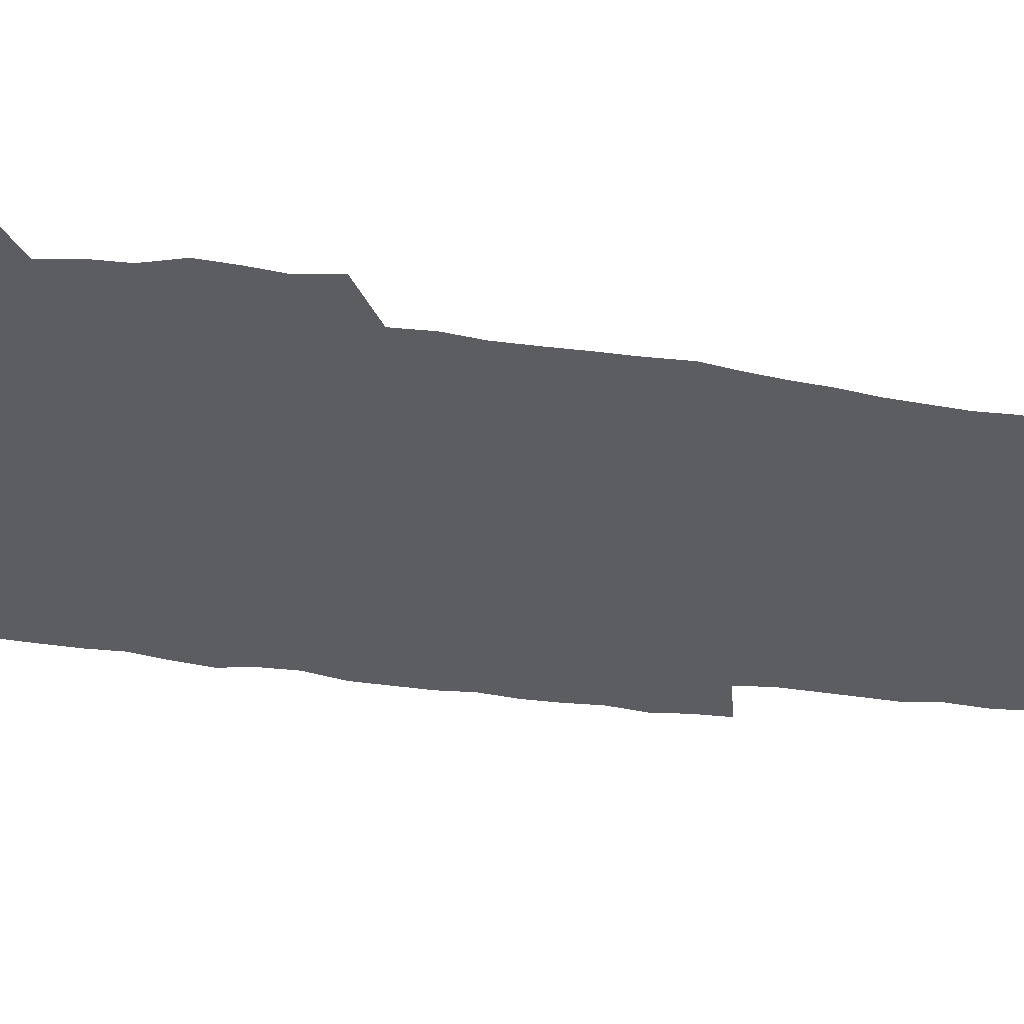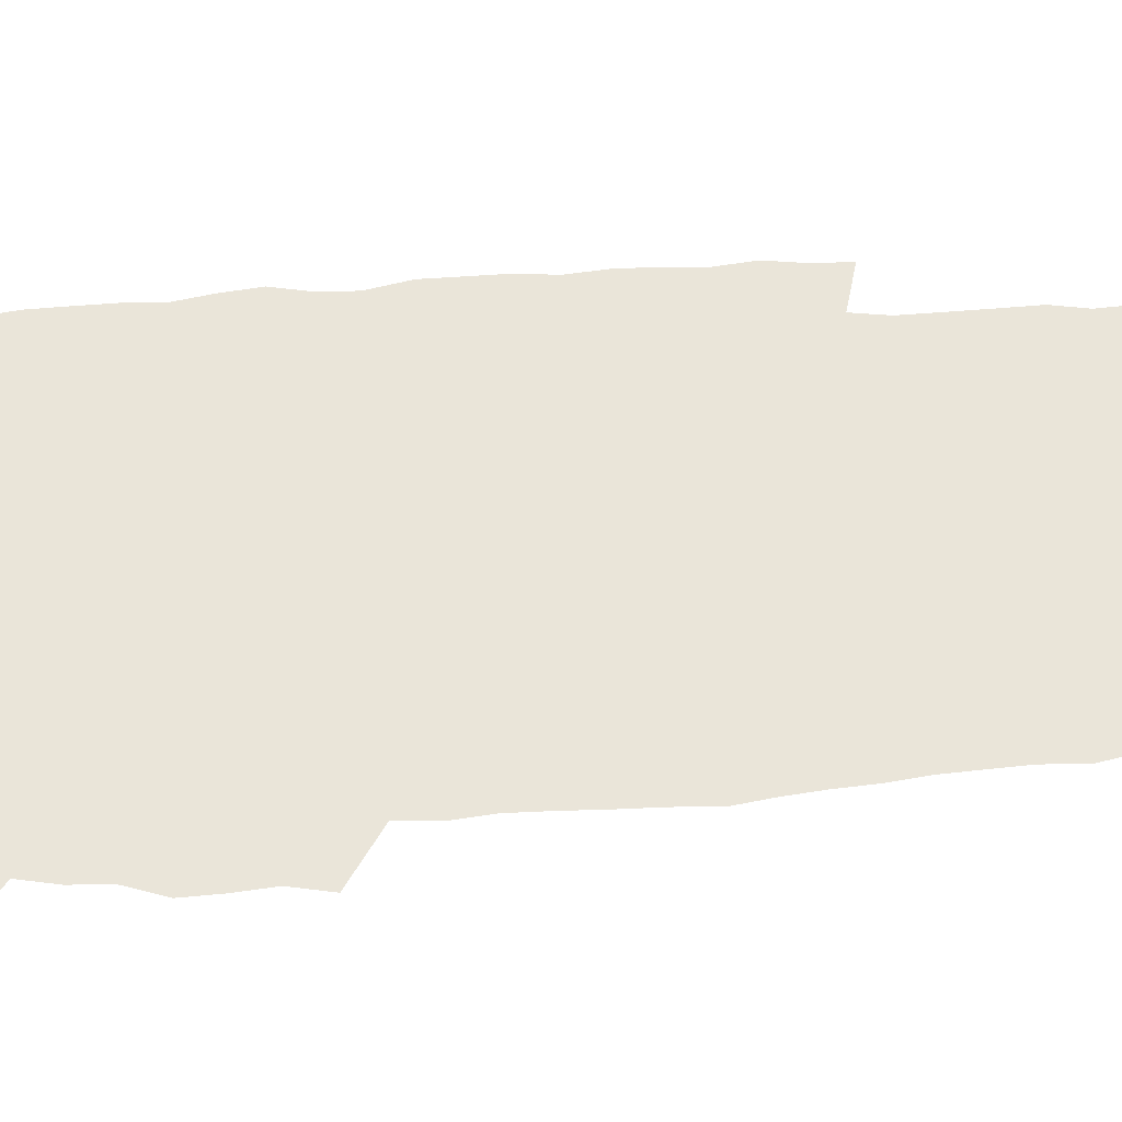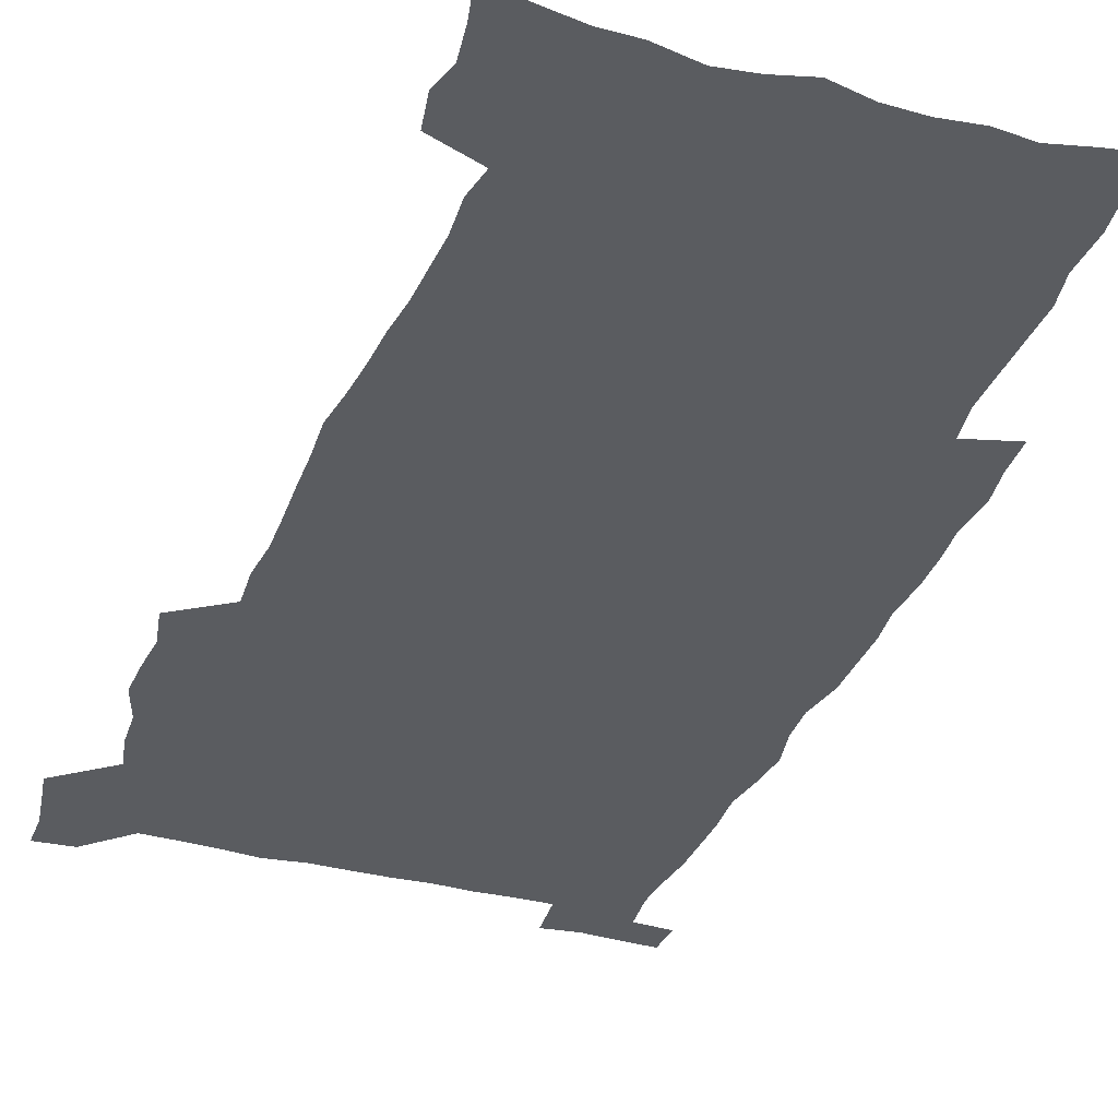
<metadata>
{"format":"obj","ext":"obj","renderer":"f3d","projection":"perspective","resolution":1024,"background":"white","views":[{"elev":-37.2,"azim":-100.5,"up":"+Z"},{"elev":57.9,"azim":-93.7,"up":"+Z"},{"elev":-34.3,"azim":-19.6,"up":"+Z"}]}
</metadata>
<code>
v 442.7 558.2 0
v 445.1 572.4 0
v 447.3 586.4 0
v 447.3 601 0
v 459.6 155.9 0
v 462.6 171 0
v 464.5 185.2 0
v 461.2 196.7 0
v 463.8 211.5 0
v 454.9 448 0
v 458 464 0
v 456.7 479.3 0
v 456.2 494.6 0
v 461.5 510.4 0
v 462.3 525.3 0
v 465.2 540.2 0
v 463.8 555.6 0
v 464.4 570.1 0
v 464.4 584.7 0
v 463.3 599.9 0
v 475.7 159.1 0
v 479.6 175.2 0
v 483.1 190.7 0
v 480.1 202.3 0
v 484.3 219.3 0
v 481.9 231.8 0
v 482.8 247.5 0
v 482.1 262.3 0
v 481.4 277.5 0
v 479.6 292.1 0
v 478.6 307.4 0
v 477.1 322.5 0
v 475 337.5 0
v 475.9 354 0
v 476.2 370.1 0
v 476.8 386.3 0
v 477 402.2 0
v 475.5 417.6 0
v 476.6 433.5 0
v 475 448.9 0
v 477.2 464.5 0
v 475.2 479.8 0
v 478.6 495.1 0
v 479.8 509.9 0
v 479.1 524.6 0
v 482.5 539.1 0
v 481.1 554.3 0
v 480.4 569.2 0
v 480.7 583.5 0
v 491.4 161.8 0
v 494.8 177.9 0
v 495.3 191.6 0
v 497 206.8 0
v 499.8 223.5 0
v 497.6 236.4 0
v 500.2 253.3 0
v 499.5 267.7 0
v 499.7 283.2 0
v 499.1 298 0
v 497.3 312.4 0
v 496.2 327.4 0
v 495.7 342.7 0
v 494.8 357.9 0
v 495.9 374 0
v 496.1 389.3 0
v 495.3 404.3 0
v 495.3 419.6 0
v 495 434.8 0
v 494.1 449.9 0
v 495.4 465.2 0
v 496.3 480.2 0
v 496 494.9 0
v 497.6 509.6 0
v 497.6 524.1 0
v 498.3 538.5 0
v 499.1 552.5 0
v 496.9 568.3 0
v 495.4 584 0
v 505.5 161.9 0
v 508.9 178.8 0
v 509.6 193.1 0
v 515.8 214.1 0
v 516.1 228.2 0
v 515.9 242.4 0
v 515.3 256.4 0
v 515.2 271.4 0
v 516 287.2 0
v 514 300.7 0
v 513 315.3 0
v 513 330.8 0
v 511.1 345 0
v 511.6 360.4 0
v 513.5 376.9 0
v 512.9 391.3 0
v 512.3 405.9 0
v 511.6 420.7 0
v 512.3 435.9 0
v 512.7 450.9 0
v 512.7 465.7 0
v 513.3 480.3 0
v 513.1 494.9 0
v 513 509.4 0
v 513.5 523.7 0
v 513.6 538.1 0
v 513.8 552.3 0
v 512.7 567.4 0
v 510.1 584.8 0
v 522.7 165.4 0
v 524.3 180.9 0
v 527.6 199.5 0
v 529.9 216.5 0
v 529.7 229.7 0
v 531.8 246.4 0
v 530 259.1 0
v 530.2 274.1 0
v 529.9 288.8 0
v 529.2 303.2 0
v 527.8 317.2 0
v 528.9 333.8 0
v 528.8 348.4 0
v 527.5 362.6 0
v 527.7 377.5 0
v 528.3 392.6 0
v 527.9 407 0
v 528.1 421.6 0
v 526.8 436.3 0
v 528.1 451.5 0
v 528.4 466.1 0
v 528.6 480.5 0
v 528.9 494.8 0
v 528.7 509.2 0
v 528.6 523.5 0
v 529.6 537.4 0
v 528.6 552.3 0
v 527.3 567.9 0
v 524.7 586.2 0
v 536.8 163.6 0
v 540.2 184.3 0
v 541.7 200.5 0
v 542.8 215.9 0
v 544.2 232.7 0
v 544.6 247.1 0
v 544 260.5 0
v 544.4 275.2 0
v 544.4 290.5 0
v 543.7 305.1 0
v 543.1 319.7 0
v 543 334.6 0
v 543 349.7 0
v 542.7 364.1 0
v 542.6 378.7 0
v 542.4 393 0
v 541.7 406.9 0
v 543.5 423 0
v 542.7 437.2 0
v 543.2 452 0
v 543.2 466.4 0
v 542.3 480.7 0
v 543.6 495.2 0
v 543.4 509.3 0
v 544.3 523.3 0
v 543.5 538.3 0
v 543.2 552.6 0
v 542.4 567.8 0
v 541 584.2 0
v 551.1 159.7 0
v 554.1 182.6 0
v 555.3 199.3 0
v 556.6 216.6 0
v 557.6 233 0
v 557.7 247.3 0
v 558.4 262.2 0
v 557.9 275.2 0
v 558.3 292.7 0
v 557.6 306.2 0
v 557.3 320.6 0
v 557.1 335.4 0
v 557 350.1 0
v 556.9 364.8 0
v 556.9 379.4 0
v 557 393.7 0
v 557.3 408.7 0
v 557.6 423.2 0
v 557.5 437.7 0
v 557.9 452.3 0
v 558.1 466.6 0
v 557.7 480.9 0
v 558.4 495.2 0
v 558 509.4 0
v 558.2 523.4 0
v 558.1 537.9 0
v 557.8 552.6 0
v 557.3 567.4 0
v 556 584.5 0
v 567.2 163.4 0
v 568.9 184.1 0
v 569.9 201.4 0
v 570.6 218.7 0
v 570.9 232.7 0
v 571.3 248.9 0
v 571.3 262.3 0
v 571.2 275.6 0
v 571.5 293 0
v 571.7 307.1 0
v 571.4 321.3 0
v 571.4 336.4 0
v 571.2 350.9 0
v 571 365.6 0
v 570.7 379.1 0
v 571.7 395 0
v 571.8 409.2 0
v 571.9 423.3 0
v 571.9 437.8 0
v 572 452.1 0
v 572.3 467 0
v 572.3 481.1 0
v 572.5 495.3 0
v 572.4 509.5 0
v 572.2 523.9 0
v 572.6 537.7 0
v 572.1 553.4 0
v 571.9 567.9 0
v 571 584.5 0
v 582.4 163.8 0
v 583 183.8 0
v 584.1 199 0
v 584.2 216.6 0
v 584.5 232.9 0
v 585 247.2 0
v 584.7 262 0
v 584.9 275.7 0
v 585.9 290.5 0
v 585.5 307.2 0
v 585.4 321.3 0
v 585.3 336.4 0
v 585.3 351.3 0
v 585.1 366.2 0
v 585.5 380.9 0
v 585.6 395.2 0
v 585.7 409.7 0
v 586.2 423.5 0
v 586.2 437.9 0
v 586.3 452.2 0
v 586.4 466.8 0
v 586.7 481.1 0
v 586.7 495.4 0
v 586.7 509.6 0
v 586.7 523.8 0
v 586.8 538.5 0
v 587 552.6 0
v 586.7 567.8 0
v 586.2 583.8 0
v 597.4 162.1 0
v 597.4 180.5 0
v 598.4 197.7 0
v 597.9 216.9 0
v 598.5 231.3 0
v 598.8 246.1 0
v 598.8 261 0
v 598.7 277 0
v 599.9 289.9 0
v 599.3 306.8 0
v 599.4 321.2 0
v 599.6 335.4 0
v 599.2 351.7 0
v 599.2 366.3 0
v 599.4 380.7 0
v 599.7 395 0
v 600.3 409.3 0
v 600.2 423.7 0
v 600.4 437.9 0
v 600.6 452.1 0
v 600.9 466.2 0
v 601.1 481.1 0
v 601.1 495.5 0
v 601 509.8 0
v 601.1 524.2 0
v 601.1 538.4 0
v 601.5 553.2 0
v 601.4 567.9 0
v 601.1 584.5 0
v 612 163.6 0
v 611.2 183.7 0
v 613.1 196.3 0
v 612.4 214 0
v 612.6 229.4 0
v 613.3 244 0
v 613.5 259.1 0
v 613.3 275 0
v 613.7 289.6 0
v 612.9 306.7 0
v 613.7 320.5 0
v 613.5 335.7 0
v 613.9 350.2 0
v 613.7 365.3 0
v 613.9 379.7 0
v 614.2 394.3 0
v 614.5 408.8 0
v 615 423.1 0
v 614.9 437.7 0
v 615.4 452.1 0
v 614.9 467.9 0
v 615.9 481.7 0
v 615.5 495.8 0
v 615.6 510.1 0
v 615.7 524.4 0
v 614.9 538.1 0
v 616 553.8 0
v 615.8 567.7 0
v 616 583.9 0
v 627.4 159.9 0
v 626.2 179.1 0
v 627.7 193.6 0
v 627.2 210.9 0
v 627.2 227 0
v 628.1 241.7 0
v 628.1 257.4 0
v 627.8 273.4 0
v 628.1 288.6 0
v 627.1 304.8 0
v 628.6 318.8 0
v 628.7 333.8 0
v 628.5 349 0
v 629 363.6 0
v 628.6 378.7 0
v 629.4 393 0
v 630.1 407.5 0
v 630.8 422.2 0
v 630.3 437.3 0
v 630.2 452.2 0
v 629.1 467.1 0
v 631 481.5 0
v 630.8 495.9 0
v 632 510.7 0
v 631.1 525.1 0
v 630.4 539.5 0
v 630.8 554.1 0
v 630.5 568.5 0
v 630.8 584 0
v 632.3 602.5 0
v 642.2 157.3 0
v 641.7 174.8 0
v 643.4 189.3 0
v 642.5 207.3 0
v 645 221.5 0
v 644.5 237.7 0
v 644.2 253.8 0
v 643.9 270 0
v 646 284.3 0
v 644.7 300.9 0
v 645 316 0
v 644 331.8 0
v 645.5 346.2 0
v 644.9 361.5 0
v 646.3 376 0
v 646.7 390.9 0
v 647.8 405.6 0
v 646.9 421.1 0
v 647.2 436.2 0
v 646.5 451.5 0
v 646.6 466.6 0
v 645.3 481.5 0
v 646 495.8 0
v 647.8 511 0
v 646.5 525.7 0
v 645.1 539.9 0
v 646.7 554.9 0
v 645.1 569.2 0
v 645.6 584.3 0
v 647 600.7 0
v 665.4 279.1 0
v 666.1 294.6 0
v 668.1 309.4 0
v 666.4 325.9 0
v 667.5 341 0
v 667.8 356.4 0
v 666.4 372.4 0
v 667.9 387.3 0
v 667.7 402.7 0
v 667.6 418.1 0
v 664.2 435.2 0
v 664.8 450.2 0
v 667.8 465.2 0
v 666.2 480.7 0
v 663.5 496.2 0
v 664.4 511.3 0
v 664.1 526.3 0
v 663.7 541.2 0
v 661.9 556 0
v 660.7 570.5 0
v 662.3 587 0
v 662.2 601.7 0
v 677.9 588.2 0
v 677.2 602.5 0
f 16 17 1
f 1 17 2
f 17 18 2
f 2 18 3
f 18 19 3
f 3 19 4
f 19 20 4
f 5 21 6
f 21 22 6
f 6 22 7
f 22 23 7
f 7 23 8
f 23 24 8
f 8 24 9
f 24 25 9
f 39 40 10
f 10 40 11
f 40 41 11
f 11 41 12
f 41 42 12
f 12 42 13
f 42 43 13
f 13 43 14
f 43 44 14
f 14 44 15
f 44 45 15
f 15 45 16
f 45 46 16
f 16 46 17
f 46 47 17
f 17 47 18
f 47 48 18
f 18 48 19
f 48 49 19
f 19 49 20
f 21 50 22
f 50 51 22
f 22 51 23
f 51 52 23
f 23 52 24
f 52 53 24
f 24 53 25
f 53 54 25
f 25 54 26
f 54 55 26
f 26 55 27
f 55 56 27
f 27 56 28
f 56 57 28
f 28 57 29
f 57 58 29
f 29 58 30
f 58 59 30
f 30 59 31
f 59 60 31
f 31 60 32
f 60 61 32
f 32 61 33
f 61 62 33
f 33 62 34
f 62 63 34
f 34 63 35
f 63 64 35
f 35 64 36
f 64 65 36
f 36 65 37
f 65 66 37
f 37 66 38
f 66 67 38
f 38 67 39
f 67 68 39
f 39 68 40
f 68 69 40
f 40 69 41
f 69 70 41
f 41 70 42
f 70 71 42
f 42 71 43
f 71 72 43
f 43 72 44
f 72 73 44
f 44 73 45
f 73 74 45
f 45 74 46
f 74 75 46
f 46 75 47
f 75 76 47
f 47 76 48
f 76 77 48
f 48 77 49
f 77 78 49
f 50 79 51
f 79 80 51
f 51 80 52
f 80 81 52
f 52 81 53
f 81 82 53
f 53 82 54
f 82 83 54
f 54 83 55
f 83 84 55
f 55 84 56
f 84 85 56
f 56 85 57
f 85 86 57
f 57 86 58
f 86 87 58
f 58 87 59
f 87 88 59
f 59 88 60
f 88 89 60
f 60 89 61
f 89 90 61
f 61 90 62
f 90 91 62
f 62 91 63
f 91 92 63
f 63 92 64
f 92 93 64
f 64 93 65
f 93 94 65
f 65 94 66
f 94 95 66
f 66 95 67
f 95 96 67
f 67 96 68
f 96 97 68
f 68 97 69
f 97 98 69
f 69 98 70
f 98 99 70
f 70 99 71
f 99 100 71
f 71 100 72
f 100 101 72
f 72 101 73
f 101 102 73
f 73 102 74
f 102 103 74
f 74 103 75
f 103 104 75
f 75 104 76
f 104 105 76
f 76 105 77
f 105 106 77
f 77 106 78
f 106 107 78
f 79 108 80
f 108 109 80
f 80 109 81
f 109 110 81
f 81 110 82
f 110 111 82
f 82 111 83
f 111 112 83
f 83 112 84
f 112 113 84
f 84 113 85
f 113 114 85
f 85 114 86
f 114 115 86
f 86 115 87
f 115 116 87
f 87 116 88
f 116 117 88
f 88 117 89
f 117 118 89
f 89 118 90
f 118 119 90
f 90 119 91
f 119 120 91
f 91 120 92
f 120 121 92
f 92 121 93
f 121 122 93
f 93 122 94
f 122 123 94
f 94 123 95
f 123 124 95
f 95 124 96
f 124 125 96
f 96 125 97
f 125 126 97
f 97 126 98
f 126 127 98
f 98 127 99
f 127 128 99
f 99 128 100
f 128 129 100
f 100 129 101
f 129 130 101
f 101 130 102
f 130 131 102
f 102 131 103
f 131 132 103
f 103 132 104
f 132 133 104
f 104 133 105
f 133 134 105
f 105 134 106
f 134 135 106
f 106 135 107
f 135 136 107
f 108 137 109
f 137 138 109
f 109 138 110
f 138 139 110
f 110 139 111
f 139 140 111
f 111 140 112
f 140 141 112
f 112 141 113
f 141 142 113
f 113 142 114
f 142 143 114
f 114 143 115
f 143 144 115
f 115 144 116
f 144 145 116
f 116 145 117
f 145 146 117
f 117 146 118
f 146 147 118
f 118 147 119
f 147 148 119
f 119 148 120
f 148 149 120
f 120 149 121
f 149 150 121
f 121 150 122
f 150 151 122
f 122 151 123
f 151 152 123
f 123 152 124
f 152 153 124
f 124 153 125
f 153 154 125
f 125 154 126
f 154 155 126
f 126 155 127
f 155 156 127
f 127 156 128
f 156 157 128
f 128 157 129
f 157 158 129
f 129 158 130
f 158 159 130
f 130 159 131
f 159 160 131
f 131 160 132
f 160 161 132
f 132 161 133
f 161 162 133
f 133 162 134
f 162 163 134
f 134 163 135
f 163 164 135
f 135 164 136
f 164 165 136
f 137 166 138
f 166 167 138
f 138 167 139
f 167 168 139
f 139 168 140
f 168 169 140
f 140 169 141
f 169 170 141
f 141 170 142
f 170 171 142
f 142 171 143
f 171 172 143
f 143 172 144
f 172 173 144
f 144 173 145
f 173 174 145
f 145 174 146
f 174 175 146
f 146 175 147
f 175 176 147
f 147 176 148
f 176 177 148
f 148 177 149
f 177 178 149
f 149 178 150
f 178 179 150
f 150 179 151
f 179 180 151
f 151 180 152
f 180 181 152
f 152 181 153
f 181 182 153
f 153 182 154
f 182 183 154
f 154 183 155
f 183 184 155
f 155 184 156
f 184 185 156
f 156 185 157
f 185 186 157
f 157 186 158
f 186 187 158
f 158 187 159
f 187 188 159
f 159 188 160
f 188 189 160
f 160 189 161
f 189 190 161
f 161 190 162
f 190 191 162
f 162 191 163
f 191 192 163
f 163 192 164
f 192 193 164
f 164 193 165
f 193 194 165
f 166 195 167
f 195 196 167
f 167 196 168
f 196 197 168
f 168 197 169
f 197 198 169
f 169 198 170
f 198 199 170
f 170 199 171
f 199 200 171
f 171 200 172
f 200 201 172
f 172 201 173
f 201 202 173
f 173 202 174
f 202 203 174
f 174 203 175
f 203 204 175
f 175 204 176
f 204 205 176
f 176 205 177
f 205 206 177
f 177 206 178
f 206 207 178
f 178 207 179
f 207 208 179
f 179 208 180
f 208 209 180
f 180 209 181
f 209 210 181
f 181 210 182
f 210 211 182
f 182 211 183
f 211 212 183
f 183 212 184
f 212 213 184
f 184 213 185
f 213 214 185
f 185 214 186
f 214 215 186
f 186 215 187
f 215 216 187
f 187 216 188
f 216 217 188
f 188 217 189
f 217 218 189
f 189 218 190
f 218 219 190
f 190 219 191
f 219 220 191
f 191 220 192
f 220 221 192
f 192 221 193
f 221 222 193
f 193 222 194
f 222 223 194
f 195 224 196
f 224 225 196
f 196 225 197
f 225 226 197
f 197 226 198
f 226 227 198
f 198 227 199
f 227 228 199
f 199 228 200
f 228 229 200
f 200 229 201
f 229 230 201
f 201 230 202
f 230 231 202
f 202 231 203
f 231 232 203
f 203 232 204
f 232 233 204
f 204 233 205
f 233 234 205
f 205 234 206
f 234 235 206
f 206 235 207
f 235 236 207
f 207 236 208
f 236 237 208
f 208 237 209
f 237 238 209
f 209 238 210
f 238 239 210
f 210 239 211
f 239 240 211
f 211 240 212
f 240 241 212
f 212 241 213
f 241 242 213
f 213 242 214
f 242 243 214
f 214 243 215
f 243 244 215
f 215 244 216
f 244 245 216
f 216 245 217
f 245 246 217
f 217 246 218
f 246 247 218
f 218 247 219
f 247 248 219
f 219 248 220
f 248 249 220
f 220 249 221
f 249 250 221
f 221 250 222
f 250 251 222
f 222 251 223
f 251 252 223
f 224 253 225
f 253 254 225
f 225 254 226
f 254 255 226
f 226 255 227
f 255 256 227
f 227 256 228
f 256 257 228
f 228 257 229
f 257 258 229
f 229 258 230
f 258 259 230
f 230 259 231
f 259 260 231
f 231 260 232
f 260 261 232
f 232 261 233
f 261 262 233
f 233 262 234
f 262 263 234
f 234 263 235
f 263 264 235
f 235 264 236
f 264 265 236
f 236 265 237
f 265 266 237
f 237 266 238
f 266 267 238
f 238 267 239
f 267 268 239
f 239 268 240
f 268 269 240
f 240 269 241
f 269 270 241
f 241 270 242
f 270 271 242
f 242 271 243
f 271 272 243
f 243 272 244
f 272 273 244
f 244 273 245
f 273 274 245
f 245 274 246
f 274 275 246
f 246 275 247
f 275 276 247
f 247 276 248
f 276 277 248
f 248 277 249
f 277 278 249
f 249 278 250
f 278 279 250
f 250 279 251
f 279 280 251
f 251 280 252
f 280 281 252
f 253 282 254
f 282 283 254
f 254 283 255
f 283 284 255
f 255 284 256
f 284 285 256
f 256 285 257
f 285 286 257
f 257 286 258
f 286 287 258
f 258 287 259
f 287 288 259
f 259 288 260
f 288 289 260
f 260 289 261
f 289 290 261
f 261 290 262
f 290 291 262
f 262 291 263
f 291 292 263
f 263 292 264
f 292 293 264
f 264 293 265
f 293 294 265
f 265 294 266
f 294 295 266
f 266 295 267
f 295 296 267
f 267 296 268
f 296 297 268
f 268 297 269
f 297 298 269
f 269 298 270
f 298 299 270
f 270 299 271
f 299 300 271
f 271 300 272
f 300 301 272
f 272 301 273
f 301 302 273
f 273 302 274
f 302 303 274
f 274 303 275
f 303 304 275
f 275 304 276
f 304 305 276
f 276 305 277
f 305 306 277
f 277 306 278
f 306 307 278
f 278 307 279
f 307 308 279
f 279 308 280
f 308 309 280
f 280 309 281
f 309 310 281
f 282 311 283
f 311 312 283
f 283 312 284
f 312 313 284
f 284 313 285
f 313 314 285
f 285 314 286
f 314 315 286
f 286 315 287
f 315 316 287
f 287 316 288
f 316 317 288
f 288 317 289
f 317 318 289
f 289 318 290
f 318 319 290
f 290 319 291
f 319 320 291
f 291 320 292
f 320 321 292
f 292 321 293
f 321 322 293
f 293 322 294
f 322 323 294
f 294 323 295
f 323 324 295
f 295 324 296
f 324 325 296
f 296 325 297
f 325 326 297
f 297 326 298
f 326 327 298
f 298 327 299
f 327 328 299
f 299 328 300
f 328 329 300
f 300 329 301
f 329 330 301
f 301 330 302
f 330 331 302
f 302 331 303
f 331 332 303
f 303 332 304
f 332 333 304
f 304 333 305
f 333 334 305
f 305 334 306
f 334 335 306
f 306 335 307
f 335 336 307
f 307 336 308
f 336 337 308
f 308 337 309
f 337 338 309
f 309 338 310
f 338 339 310
f 311 341 312
f 341 342 312
f 312 342 313
f 342 343 313
f 313 343 314
f 343 344 314
f 314 344 315
f 344 345 315
f 315 345 316
f 345 346 316
f 316 346 317
f 346 347 317
f 317 347 318
f 347 348 318
f 318 348 319
f 348 349 319
f 319 349 320
f 349 350 320
f 320 350 321
f 350 351 321
f 321 351 322
f 351 352 322
f 322 352 323
f 352 353 323
f 323 353 324
f 353 354 324
f 324 354 325
f 354 355 325
f 325 355 326
f 355 356 326
f 326 356 327
f 356 357 327
f 327 357 328
f 357 358 328
f 328 358 329
f 358 359 329
f 329 359 330
f 359 360 330
f 330 360 331
f 360 361 331
f 331 361 332
f 361 362 332
f 332 362 333
f 362 363 333
f 333 363 334
f 363 364 334
f 334 364 335
f 364 365 335
f 335 365 336
f 365 366 336
f 336 366 337
f 366 367 337
f 337 367 338
f 367 368 338
f 338 368 339
f 368 369 339
f 339 369 340
f 369 370 340
f 349 371 350
f 371 372 350
f 350 372 351
f 372 373 351
f 351 373 352
f 373 374 352
f 352 374 353
f 374 375 353
f 353 375 354
f 375 376 354
f 354 376 355
f 376 377 355
f 355 377 356
f 377 378 356
f 356 378 357
f 378 379 357
f 357 379 358
f 379 380 358
f 358 380 359
f 380 381 359
f 359 381 360
f 381 382 360
f 360 382 361
f 382 383 361
f 361 383 362
f 383 384 362
f 362 384 363
f 384 385 363
f 363 385 364
f 385 386 364
f 364 386 365
f 386 387 365
f 365 387 366
f 387 388 366
f 366 388 367
f 388 389 367
f 367 389 368
f 389 390 368
f 368 390 369
f 390 391 369
f 369 391 370
f 391 392 370
f 391 393 392
f 393 394 392

</code>
